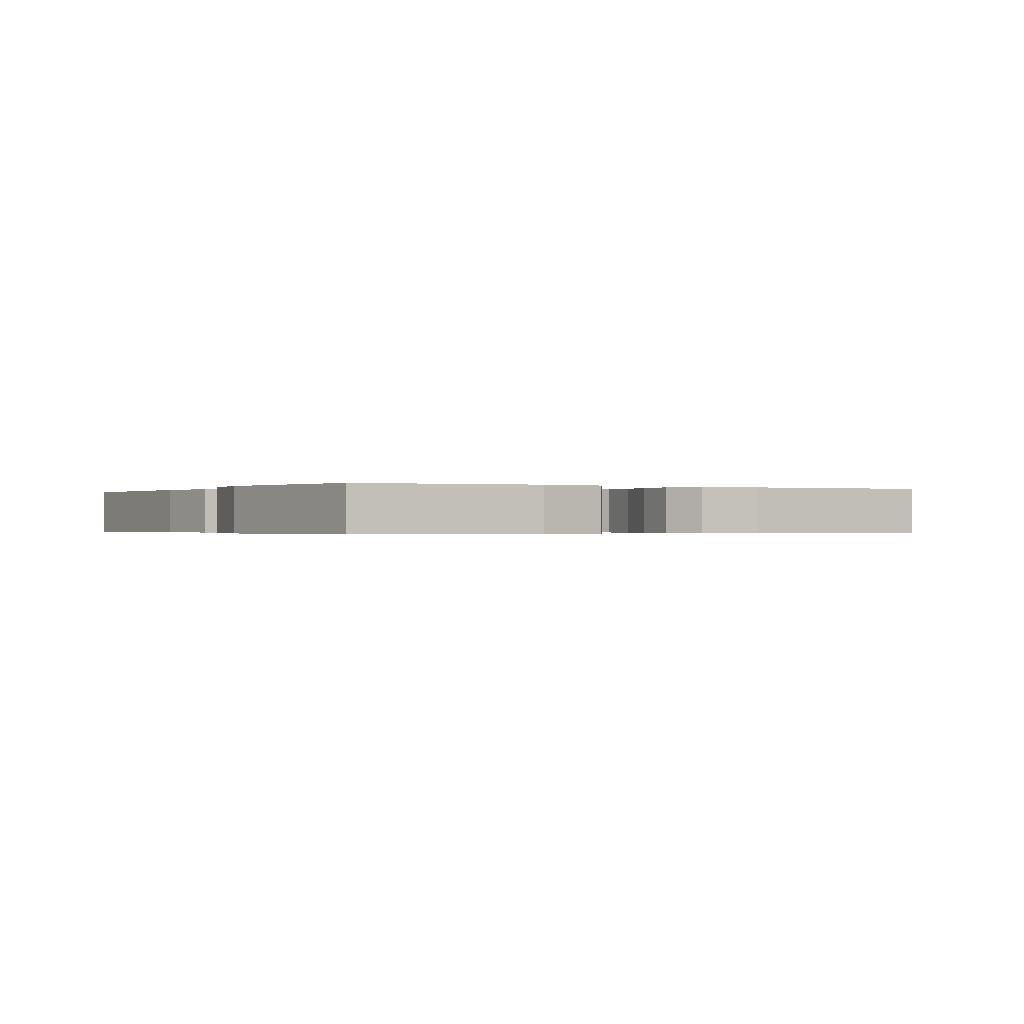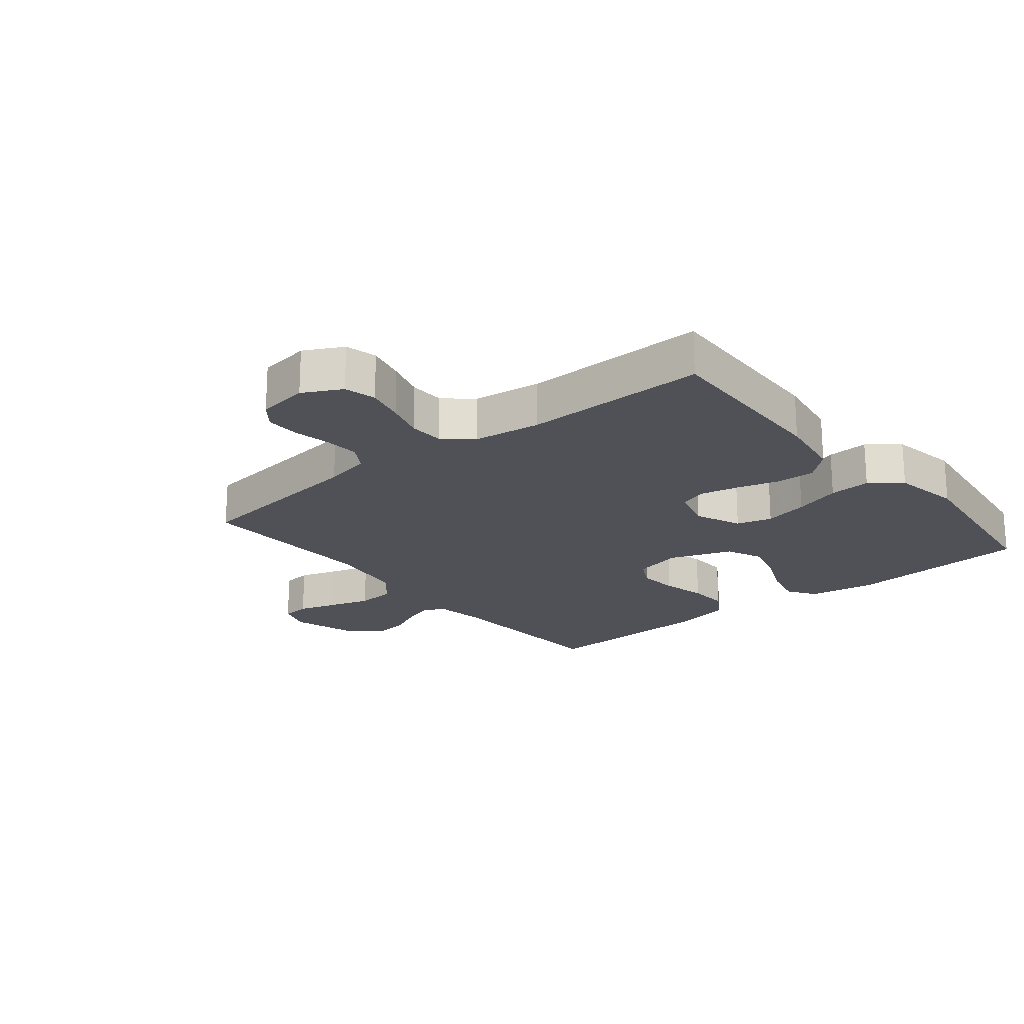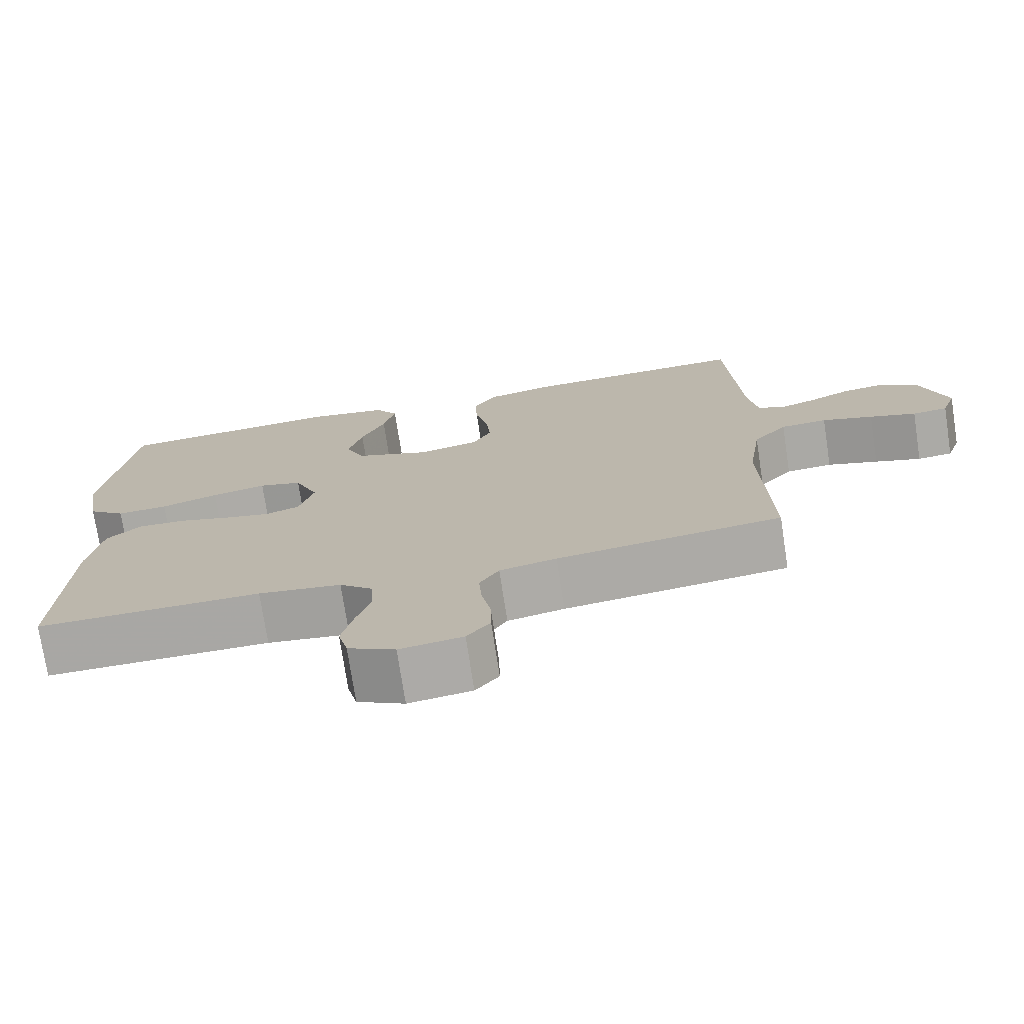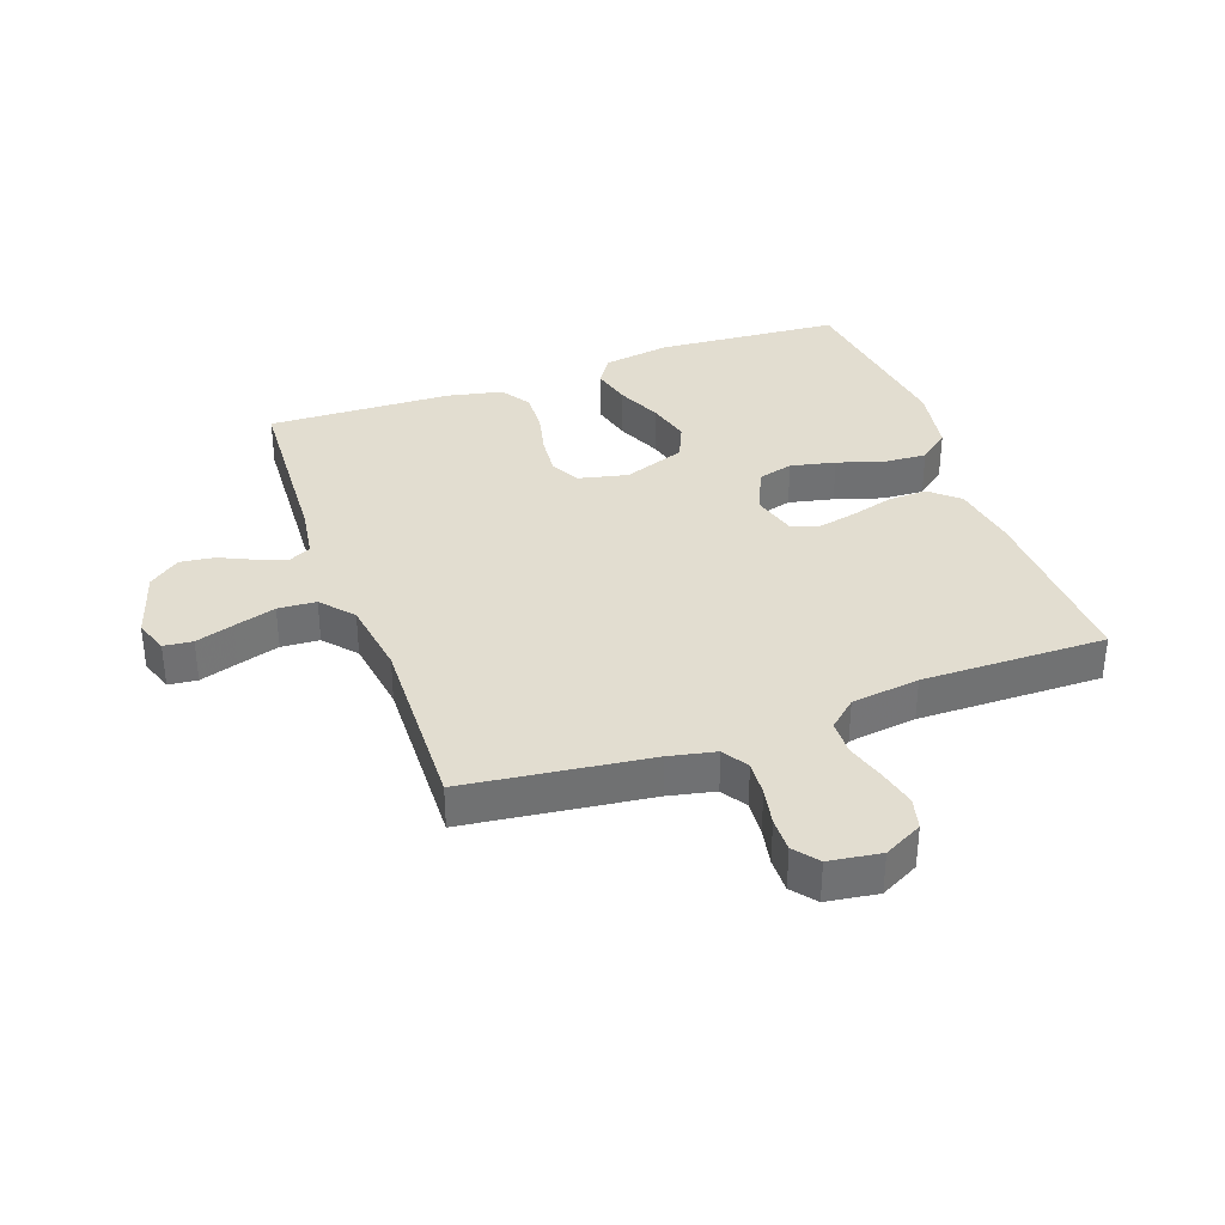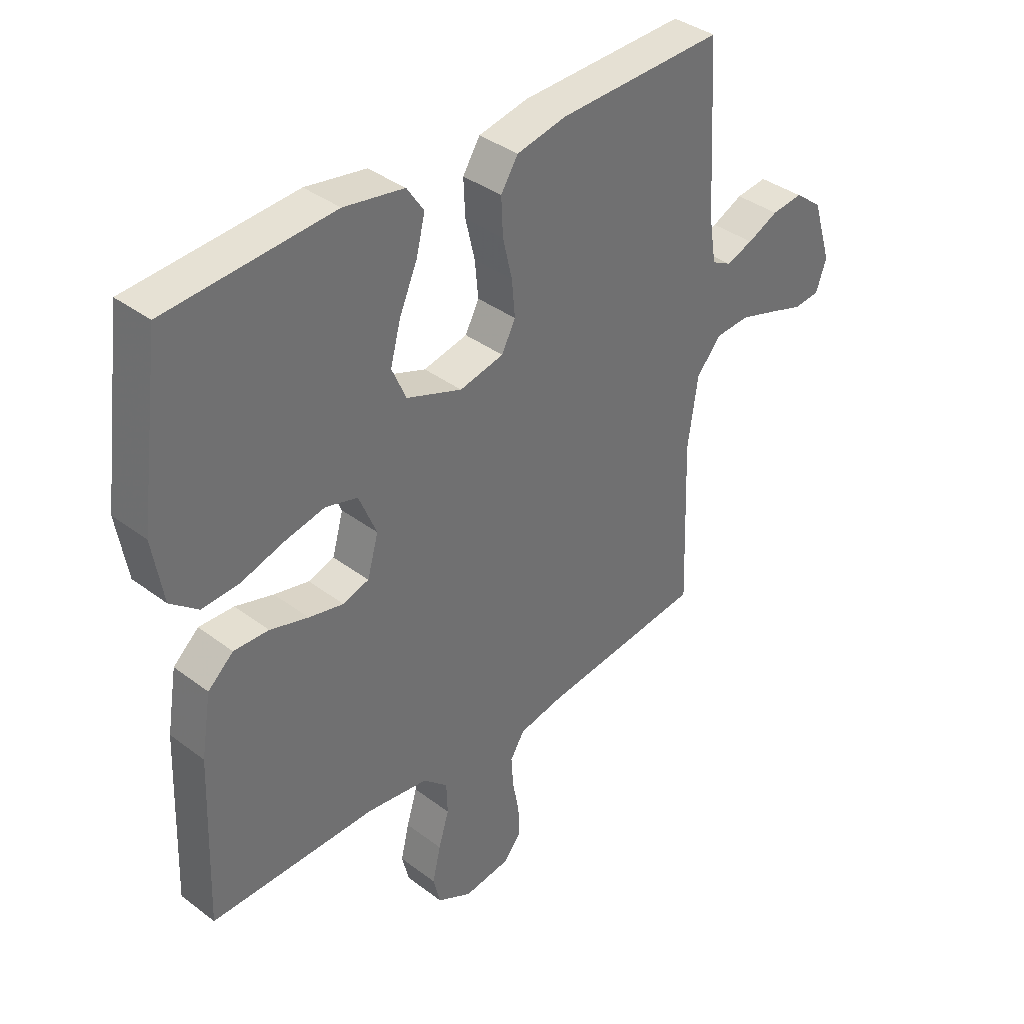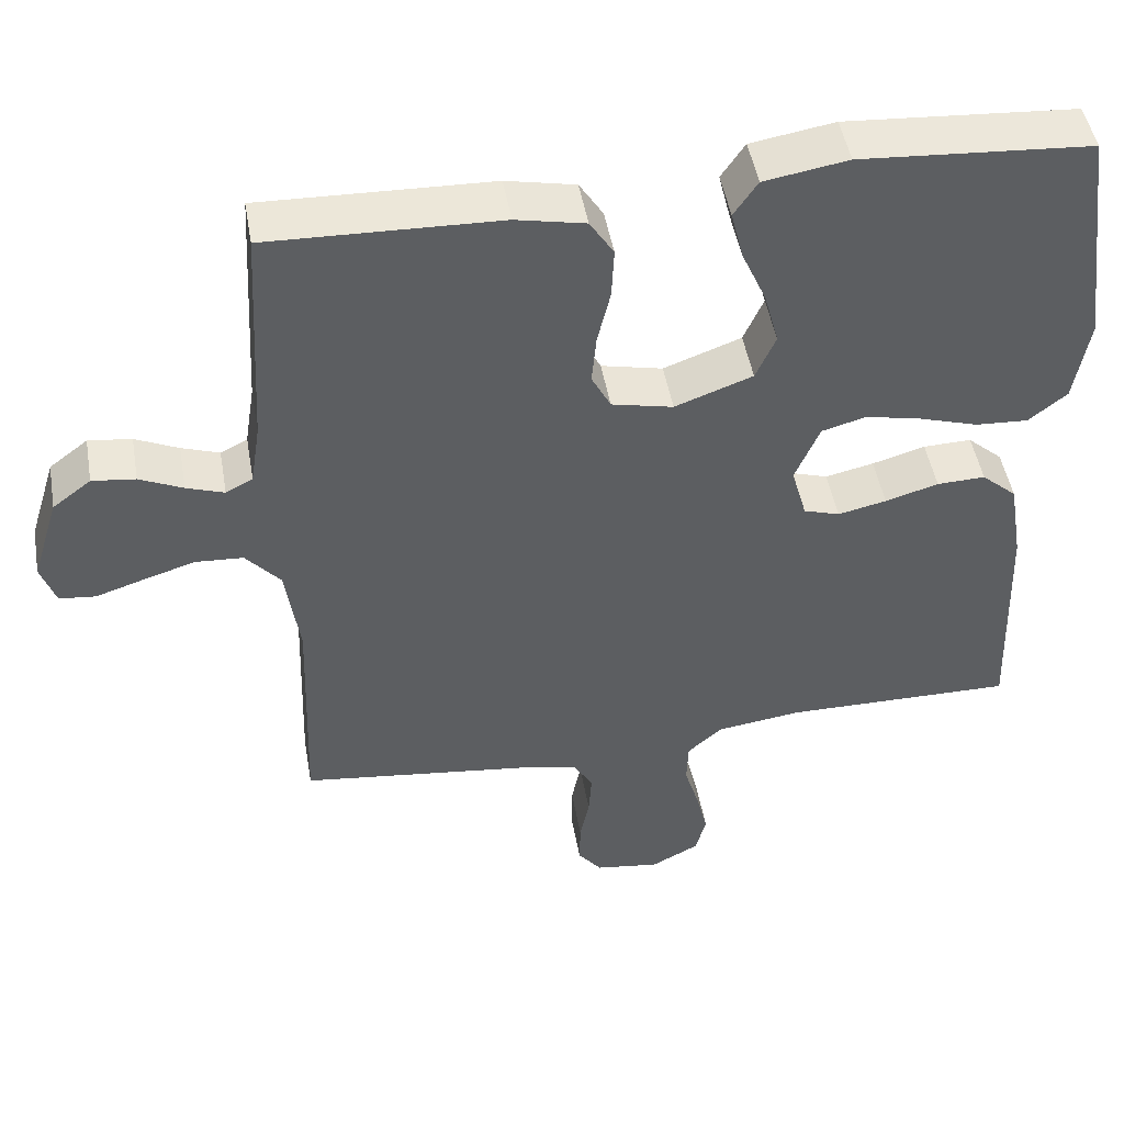
<metadata>
{"format":"obj","ext":"obj","renderer":"f3d","projection":"perspective","resolution":1024,"background":"white","views":[{"elev":-0.3,"azim":-30.0,"up":"+Y"},{"elev":-20.5,"azim":-140.7,"up":"+Y"},{"elev":-74.5,"azim":8.7,"up":"+Z"},{"elev":35.3,"azim":160.3,"up":"+Y"},{"elev":37.5,"azim":-46.0,"up":"+Z"},{"elev":48.0,"azim":170.1,"up":"+Z"}]}
</metadata>
<code>
v 0.5 0.07 0.5
v 0.517 0.07 0.2
v 0.53 0.07 0.118
v 0.565 0.07 0.1
v 0.614 0.07 0.117
v 0.67 0.07 0.143
v 0.726 0.07 0.15
v 0.776 0.07 0.112
v 0.811 0.07 0
v 0.792 0.07 -0.055
v 0.745 0.07 -0.06
v 0.683 0.07 -0.04
v 0.615 0.07 -0.019
v 0.553 0.07 -0.023
v 0.508 0.07 -0.075
v 0.49 0.07 -0.2
v 0.5 0.07 -0.5
v 0.2 0.07 -0.537
v 0.124 0.07 -0.553
v 0.098 0.07 -0.595
v 0.102 0.07 -0.652
v 0.114 0.07 -0.713
v 0.115 0.07 -0.769
v 0.084 0.07 -0.808
v 0 0.07 -0.82
v -0.063 0.07 -0.787
v -0.076 0.07 -0.735
v -0.061 0.07 -0.672
v -0.042 0.07 -0.609
v -0.044 0.07 -0.552
v -0.089 0.07 -0.512
v -0.2 0.07 -0.497
v -0.5 0.07 -0.5
v -0.489 0.07 -0.2
v -0.471 0.07 -0.091
v -0.425 0.07 -0.05
v -0.362 0.07 -0.052
v -0.293 0.07 -0.072
v -0.23 0.07 -0.086
v -0.183 0.07 -0.071
v -0.163 0.07 0
v -0.195 0.07 0.076
v -0.253 0.07 0.092
v -0.326 0.07 0.076
v -0.403 0.07 0.052
v -0.471 0.07 0.048
v -0.521 0.07 0.088
v -0.54 0.07 0.2
v -0.5 0.07 0.5
v -0.2 0.07 0.522
v -0.091 0.07 0.504
v -0.06 0.07 0.458
v -0.076 0.07 0.393
v -0.108 0.07 0.32
v -0.127 0.07 0.249
v -0.101 0.07 0.19
v 0 0.07 0.153
v 0.08 0.07 0.171
v 0.105 0.07 0.219
v 0.099 0.07 0.284
v 0.082 0.07 0.356
v 0.079 0.07 0.422
v 0.11 0.07 0.471
v 0.2 0.07 0.49
v 0.5 0 0.5
v 0.517 0 0.2
v 0.53 0 0.118
v 0.565 0 0.1
v 0.614 0 0.117
v 0.67 0 0.143
v 0.726 0 0.15
v 0.776 0 0.112
v 0.811 0 0
v 0.792 0 -0.055
v 0.745 0 -0.06
v 0.683 0 -0.04
v 0.615 0 -0.019
v 0.553 0 -0.023
v 0.508 0 -0.075
v 0.49 0 -0.2
v 0.5 0 -0.5
v 0.2 0 -0.537
v 0.124 0 -0.553
v 0.098 0 -0.595
v 0.102 0 -0.652
v 0.114 0 -0.713
v 0.115 0 -0.769
v 0.084 0 -0.808
v 0 0 -0.82
v -0.063 0 -0.787
v -0.076 0 -0.735
v -0.061 0 -0.672
v -0.042 0 -0.609
v -0.044 0 -0.552
v -0.089 0 -0.512
v -0.2 0 -0.497
v -0.5 0 -0.5
v -0.489 0 -0.2
v -0.471 0 -0.091
v -0.425 0 -0.05
v -0.362 0 -0.052
v -0.293 0 -0.072
v -0.23 0 -0.086
v -0.183 0 -0.071
v -0.163 0 0
v -0.195 0 0.076
v -0.253 0 0.092
v -0.326 0 0.076
v -0.403 0 0.052
v -0.471 0 0.048
v -0.521 0 0.088
v -0.54 0 0.2
v -0.5 0 0.5
v -0.2 0 0.522
v -0.091 0 0.504
v -0.06 0 0.458
v -0.076 0 0.393
v -0.108 0 0.32
v -0.127 0 0.249
v -0.101 0 0.19
v 0 0 0.153
v 0.08 0 0.171
v 0.105 0 0.219
v 0.099 0 0.284
v 0.082 0 0.356
v 0.079 0 0.422
v 0.11 0 0.471
v 0.2 0 0.49
f 63 64 1 2
f 60 61 62 63
f 59 60 63 2
f 58 59 2 3
f 57 58 3 4
f 51 52 53 54
f 51 54 55
f 50 51 55
f 49 50 55
f 48 49 55 56
f 44 45 46 47
f 43 44 47 48
f 42 43 48 56
f 35 36 37 38
f 35 38 39
f 32 33 34 35
f 31 32 35 39
f 30 31 39 40
f 26 27 28 29
f 24 25 26 29
f 24 29 30
f 21 22 23 24
f 20 21 24 30
f 19 20 30 40
f 16 17 18
f 15 16 18 19
f 9 10 11 12
f 9 12 13
f 8 9 13 14
f 5 6 7 8
f 4 5 8 14
f 41 42 56 57
f 15 19 40 41
f 15 41 57
f 4 14 15 57
f 66 65 128 127
f 127 126 125 124
f 66 127 124 123
f 67 66 123 122
f 68 67 122 121
f 118 117 116 115
f 119 118 115
f 119 115 114
f 119 114 113
f 120 119 113 112
f 111 110 109 108
f 112 111 108 107
f 120 112 107 106
f 102 101 100 99
f 103 102 99
f 99 98 97 96
f 103 99 96 95
f 104 103 95 94
f 93 92 91 90
f 93 90 89 88
f 94 93 88
f 88 87 86 85
f 94 88 85 84
f 104 94 84 83
f 82 81 80
f 83 82 80 79
f 76 75 74 73
f 77 76 73
f 78 77 73 72
f 72 71 70 69
f 78 72 69 68
f 121 120 106 105
f 105 104 83 79
f 121 105 79
f 121 79 78 68
f 1 65 66 2
f 2 66 67 3
f 3 67 68 4
f 4 68 69 5
f 5 69 70 6
f 6 70 71 7
f 7 71 72 8
f 8 72 73 9
f 9 73 74 10
f 10 74 75 11
f 11 75 76 12
f 12 76 77 13
f 13 77 78 14
f 14 78 79 15
f 15 79 80 16
f 16 80 81 17
f 17 81 82 18
f 18 82 83 19
f 19 83 84 20
f 20 84 85 21
f 21 85 86 22
f 22 86 87 23
f 23 87 88 24
f 24 88 89 25
f 25 89 90 26
f 26 90 91 27
f 27 91 92 28
f 28 92 93 29
f 29 93 94 30
f 30 94 95 31
f 31 95 96 32
f 32 96 97 33
f 33 97 98 34
f 34 98 99 35
f 35 99 100 36
f 36 100 101 37
f 37 101 102 38
f 38 102 103 39
f 39 103 104 40
f 40 104 105 41
f 41 105 106 42
f 42 106 107 43
f 43 107 108 44
f 44 108 109 45
f 45 109 110 46
f 46 110 111 47
f 47 111 112 48
f 48 112 113 49
f 49 113 114 50
f 50 114 115 51
f 51 115 116 52
f 52 116 117 53
f 53 117 118 54
f 54 118 119 55
f 55 119 120 56
f 56 120 121 57
f 57 121 122 58
f 58 122 123 59
f 59 123 124 60
f 60 124 125 61
f 61 125 126 62
f 62 126 127 63
f 63 127 128 64
f 64 128 65 1

</code>
